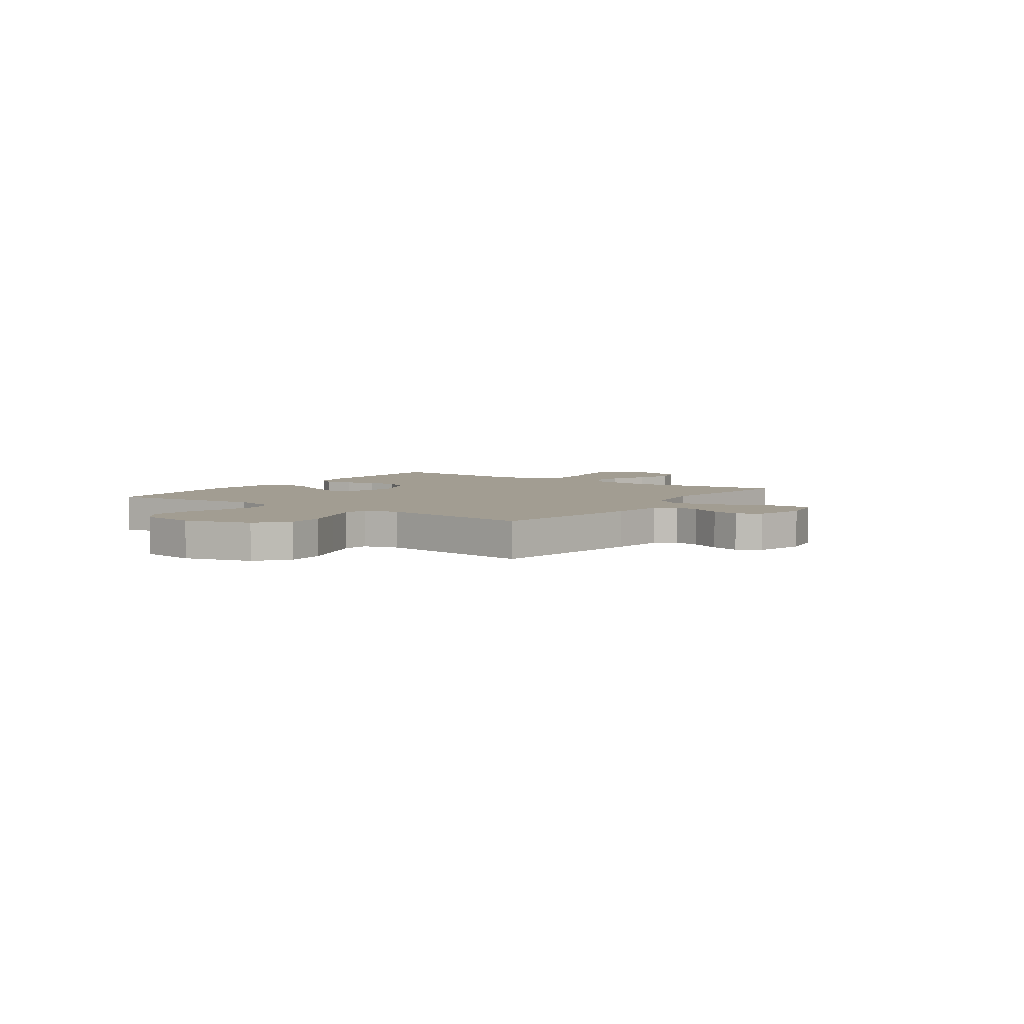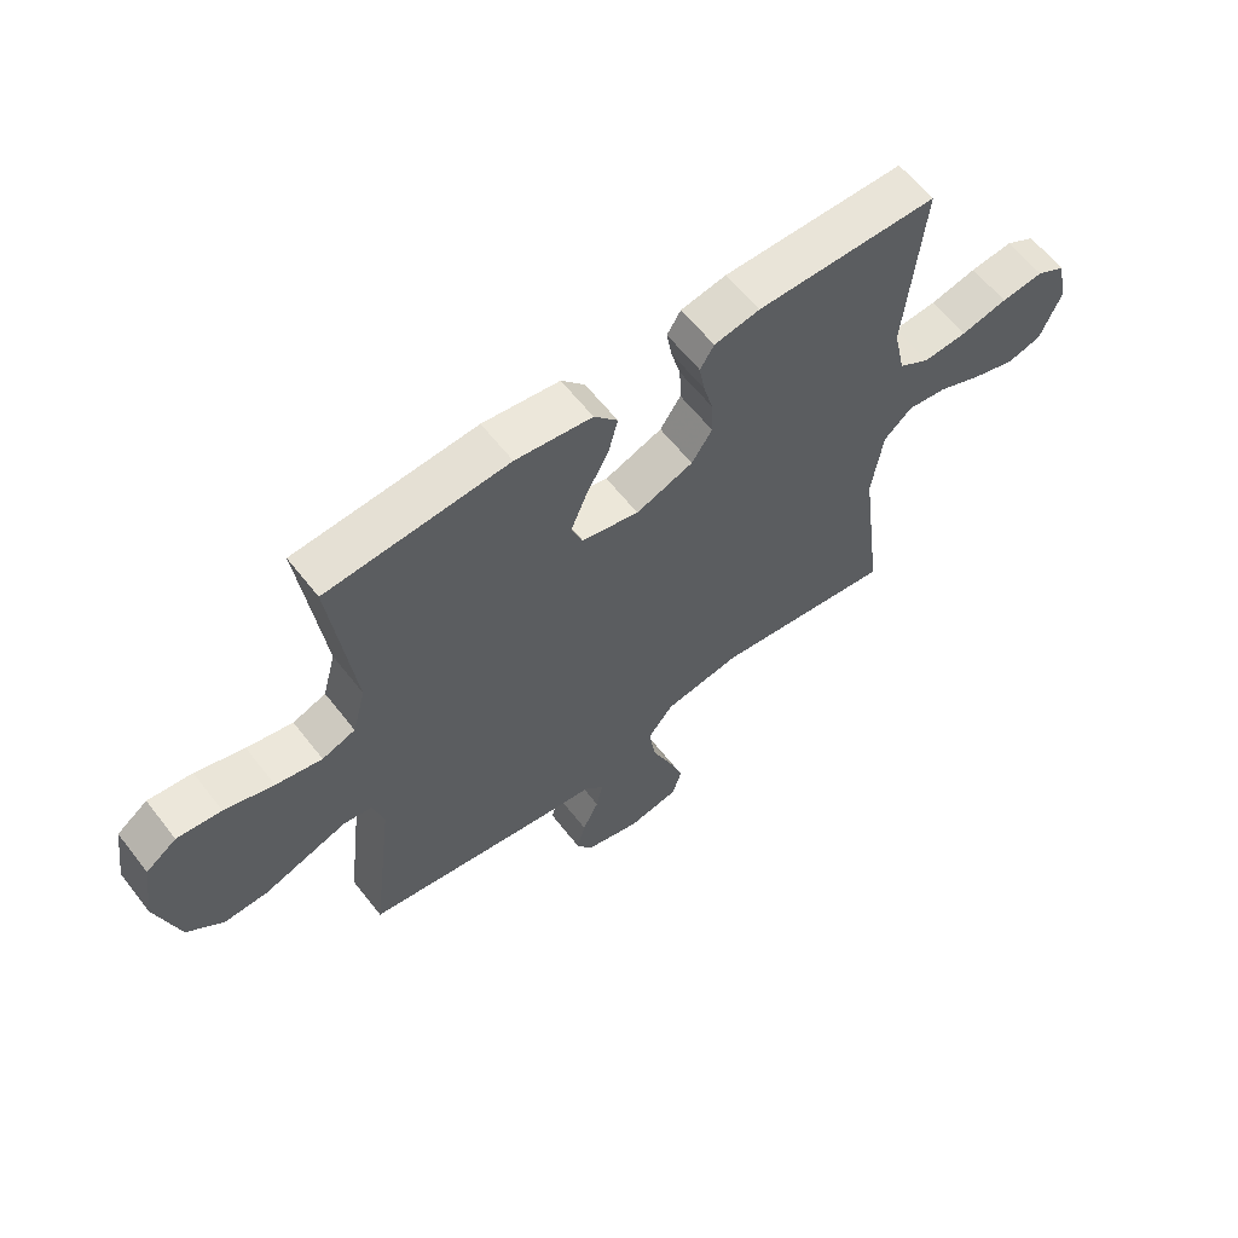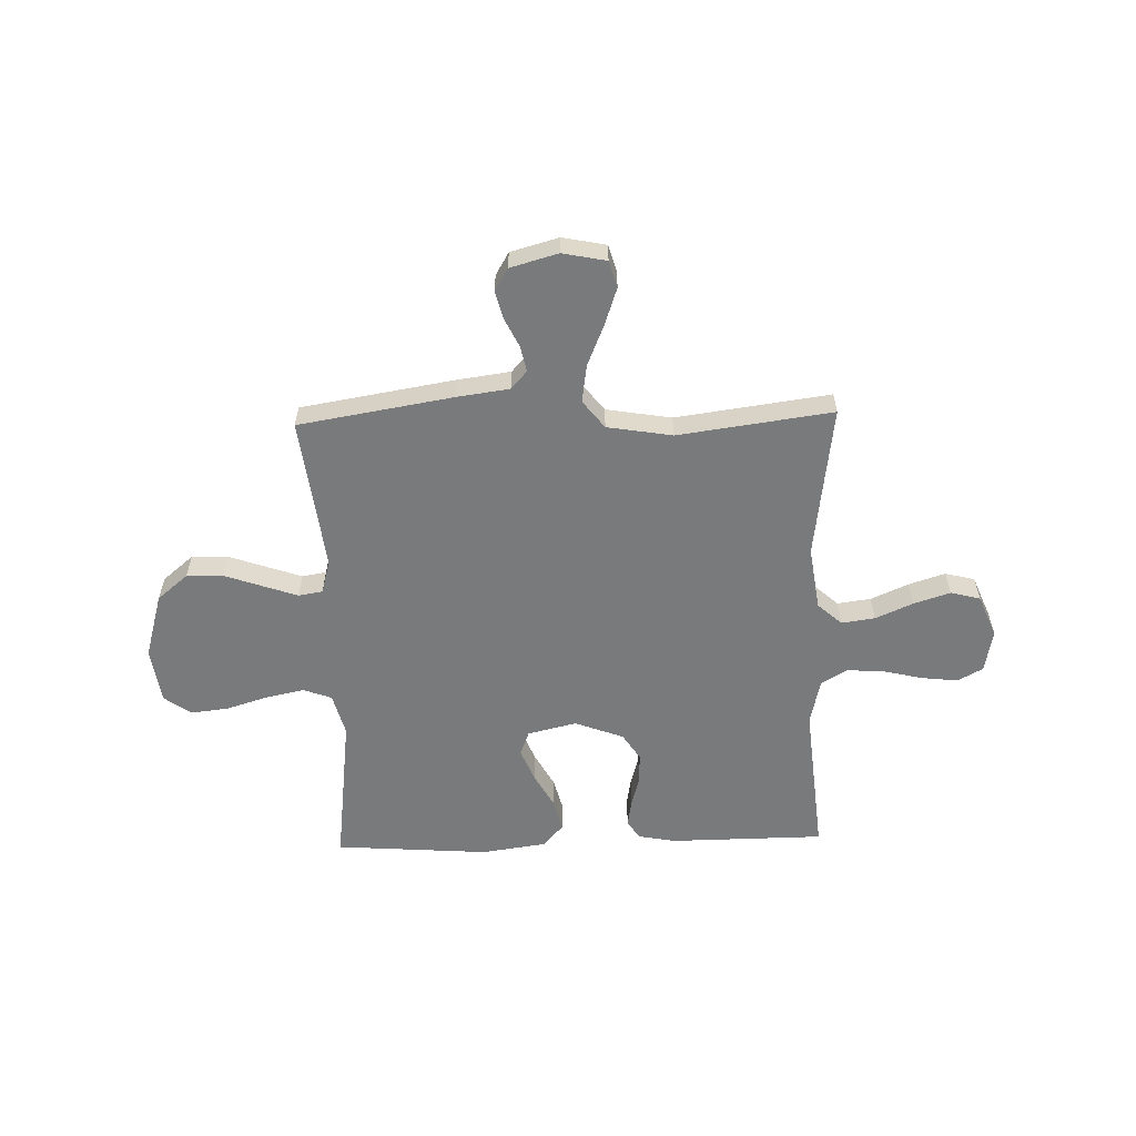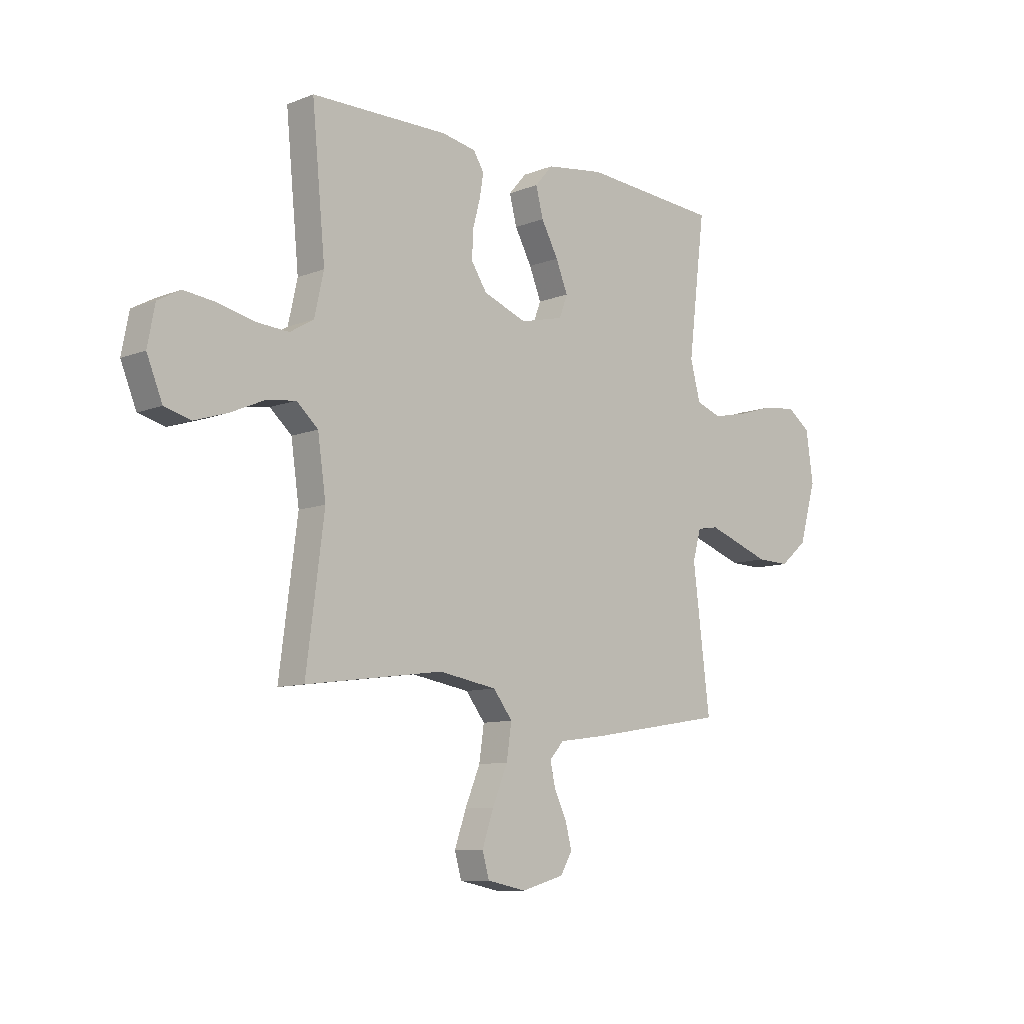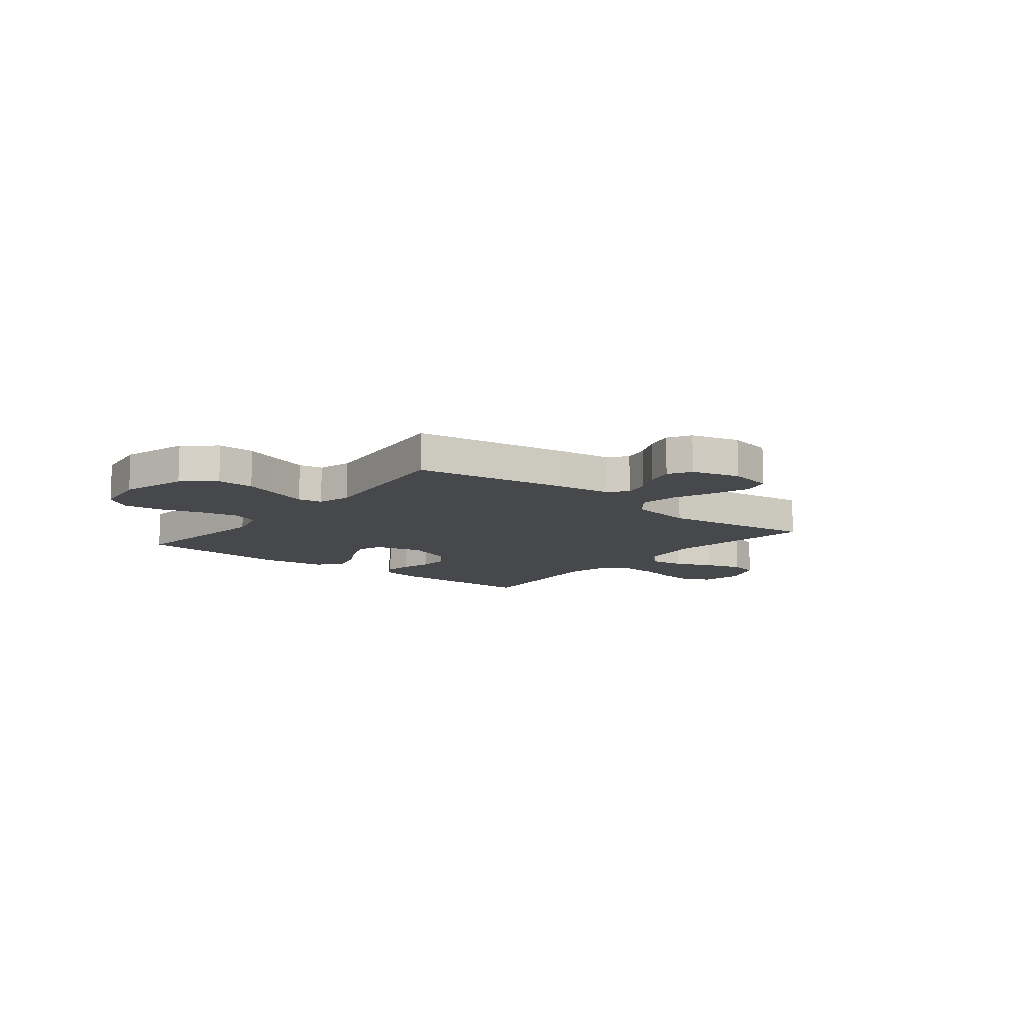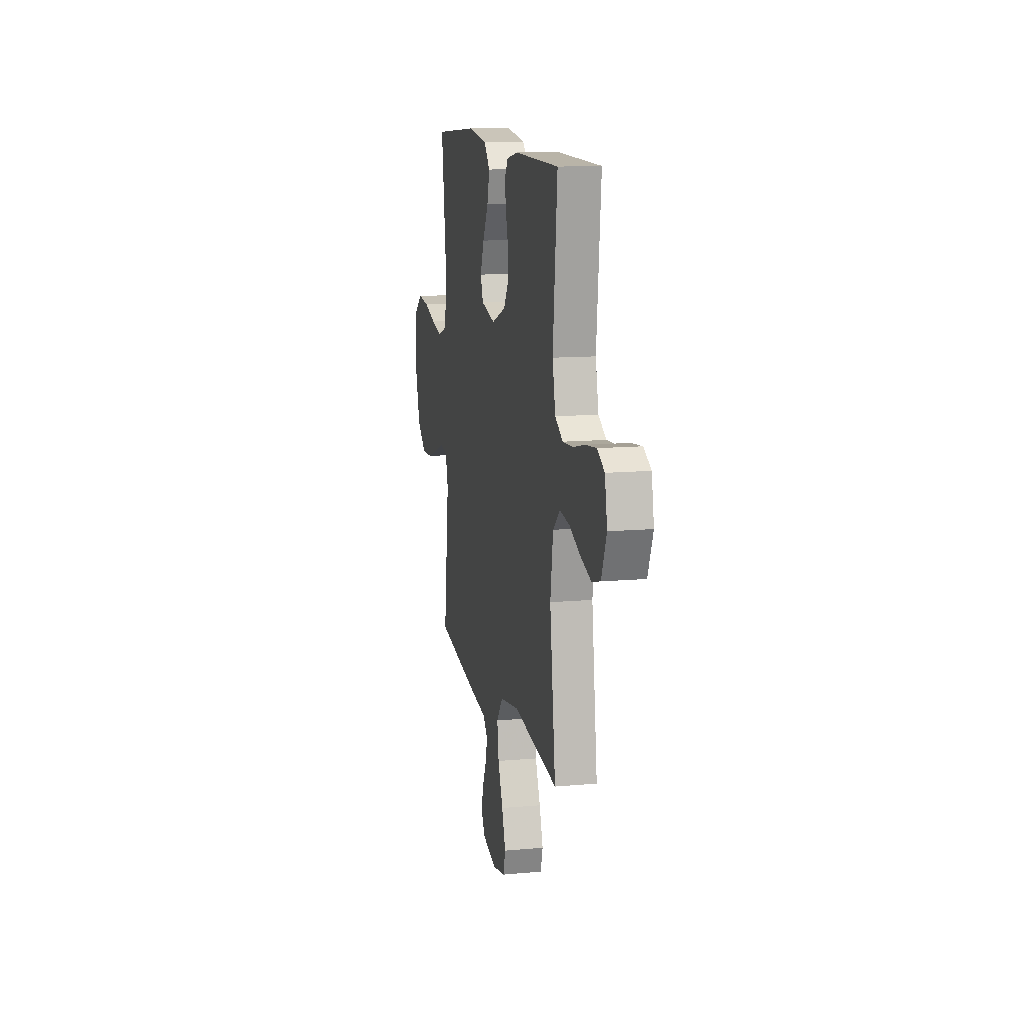
<metadata>
{"format":"obj","ext":"obj","renderer":"f3d","projection":"perspective","resolution":1024,"background":"white","views":[{"elev":4.9,"azim":125.0,"up":"+Y"},{"elev":61.0,"azim":142.2,"up":"+Z"},{"elev":-58.0,"azim":-178.4,"up":"+Y"},{"elev":-9.5,"azim":-44.4,"up":"+Z"},{"elev":-11.2,"azim":141.3,"up":"+Y"},{"elev":12.5,"azim":-101.9,"up":"+Z"}]}
</metadata>
<code>
v -0.5 0.07 -0.5
v -0.461 0.07 -0.2
v -0.479 0.07 -0.076
v -0.526 0.07 -0.034
v -0.591 0.07 -0.043
v -0.664 0.07 -0.075
v -0.735 0.07 -0.098
v -0.793 0.07 -0.083
v -0.827 0.07 0
v -0.811 0.07 0.083
v -0.762 0.07 0.11
v -0.692 0.07 0.102
v -0.615 0.07 0.084
v -0.543 0.07 0.079
v -0.491 0.07 0.11
v -0.471 0.07 0.2
v -0.5 0.07 0.5
v -0.2 0.07 0.503
v -0.125 0.07 0.489
v -0.102 0.07 0.452
v -0.111 0.07 0.4
v -0.127 0.07 0.341
v -0.129 0.07 0.282
v -0.095 0.07 0.23
v 0 0.07 0.194
v 0.095 0.07 0.217
v 0.113 0.07 0.265
v 0.087 0.07 0.329
v 0.05 0.07 0.397
v 0.034 0.07 0.459
v 0.073 0.07 0.504
v 0.2 0.07 0.522
v 0.5 0.07 0.5
v 0.463 0.07 0.2
v 0.485 0.07 0.117
v 0.54 0.07 0.097
v 0.616 0.07 0.113
v 0.697 0.07 0.138
v 0.77 0.07 0.146
v 0.821 0.07 0.109
v 0.837 0.07 0
v 0.8 0.07 -0.128
v 0.74 0.07 -0.178
v 0.668 0.07 -0.176
v 0.594 0.07 -0.15
v 0.528 0.07 -0.127
v 0.481 0.07 -0.135
v 0.463 0.07 -0.2
v 0.5 0.07 -0.5
v 0.2 0.07 -0.55
v 0.098 0.07 -0.564
v 0.067 0.07 -0.599
v 0.078 0.07 -0.649
v 0.105 0.07 -0.705
v 0.119 0.07 -0.759
v 0.093 0.07 -0.803
v 0 0.07 -0.829
v -0.085 0.07 -0.812
v -0.1 0.07 -0.76
v -0.075 0.07 -0.687
v -0.042 0.07 -0.608
v -0.031 0.07 -0.534
v -0.073 0.07 -0.48
v -0.2 0.07 -0.459
v -0.5 0 -0.5
v -0.461 0 -0.2
v -0.479 0 -0.076
v -0.526 0 -0.034
v -0.591 0 -0.043
v -0.664 0 -0.075
v -0.735 0 -0.098
v -0.793 0 -0.083
v -0.827 0 0
v -0.811 0 0.083
v -0.762 0 0.11
v -0.692 0 0.102
v -0.615 0 0.084
v -0.543 0 0.079
v -0.491 0 0.11
v -0.471 0 0.2
v -0.5 0 0.5
v -0.2 0 0.503
v -0.125 0 0.489
v -0.102 0 0.452
v -0.111 0 0.4
v -0.127 0 0.341
v -0.129 0 0.282
v -0.095 0 0.23
v 0 0 0.194
v 0.095 0 0.217
v 0.113 0 0.265
v 0.087 0 0.329
v 0.05 0 0.397
v 0.034 0 0.459
v 0.073 0 0.504
v 0.2 0 0.522
v 0.5 0 0.5
v 0.463 0 0.2
v 0.485 0 0.117
v 0.54 0 0.097
v 0.616 0 0.113
v 0.697 0 0.138
v 0.77 0 0.146
v 0.821 0 0.109
v 0.837 0 0
v 0.8 0 -0.128
v 0.74 0 -0.178
v 0.668 0 -0.176
v 0.594 0 -0.15
v 0.528 0 -0.127
v 0.481 0 -0.135
v 0.463 0 -0.2
v 0.5 0 -0.5
v 0.2 0 -0.55
v 0.098 0 -0.564
v 0.067 0 -0.599
v 0.078 0 -0.649
v 0.105 0 -0.705
v 0.119 0 -0.759
v 0.093 0 -0.803
v 0 0 -0.829
v -0.085 0 -0.812
v -0.1 0 -0.76
v -0.075 0 -0.687
v -0.042 0 -0.608
v -0.031 0 -0.534
v -0.073 0 -0.48
v -0.2 0 -0.459
f 59 60 61
f 58 59 61
f 57 58 61
f 56 57 61
f 55 56 61
f 54 55 61
f 53 54 61
f 52 53 61 62
f 51 52 62 63
f 50 51 63
f 49 50 63
f 48 49 63
f 43 44 45
f 42 43 45
f 41 42 45
f 40 41 45
f 39 40 45
f 38 39 45
f 37 38 45
f 36 37 45 46
f 35 36 46 47
f 32 33 34
f 31 32 34
f 30 31 34
f 29 30 34
f 28 29 34
f 35 47 48
f 34 35 48
f 28 34 48
f 27 28 48
f 20 21 22
f 19 20 22
f 18 19 22
f 17 18 22
f 16 17 22
f 15 16 22 23
f 14 15 23 24
f 11 12 13
f 10 11 13
f 9 10 13
f 8 9 13
f 7 8 13
f 6 7 13
f 5 6 13
f 4 5 13 14
f 14 24 25
f 4 14 25
f 3 4 25
f 64 1 2
f 3 25 26
f 2 3 26
f 64 2 26
f 63 64 26
f 26 27 48 63
f 125 124 123
f 125 123 122
f 125 122 121
f 125 121 120
f 125 120 119
f 125 119 118
f 125 118 117
f 126 125 117 116
f 127 126 116 115
f 127 115 114
f 127 114 113
f 127 113 112
f 109 108 107
f 109 107 106
f 109 106 105
f 109 105 104
f 109 104 103
f 109 103 102
f 109 102 101
f 110 109 101 100
f 111 110 100 99
f 98 97 96
f 98 96 95
f 98 95 94
f 98 94 93
f 98 93 92
f 112 111 99
f 112 99 98
f 112 98 92
f 112 92 91
f 86 85 84
f 86 84 83
f 86 83 82
f 86 82 81
f 86 81 80
f 87 86 80 79
f 88 87 79 78
f 77 76 75
f 77 75 74
f 77 74 73
f 77 73 72
f 77 72 71
f 77 71 70
f 77 70 69
f 78 77 69 68
f 89 88 78
f 89 78 68
f 89 68 67
f 66 65 128
f 90 89 67
f 90 67 66
f 90 66 128
f 90 128 127
f 127 112 91 90
f 1 65 66 2
f 2 66 67 3
f 3 67 68 4
f 4 68 69 5
f 5 69 70 6
f 6 70 71 7
f 7 71 72 8
f 8 72 73 9
f 9 73 74 10
f 10 74 75 11
f 11 75 76 12
f 12 76 77 13
f 13 77 78 14
f 14 78 79 15
f 15 79 80 16
f 16 80 81 17
f 17 81 82 18
f 18 82 83 19
f 19 83 84 20
f 20 84 85 21
f 21 85 86 22
f 22 86 87 23
f 23 87 88 24
f 24 88 89 25
f 25 89 90 26
f 26 90 91 27
f 27 91 92 28
f 28 92 93 29
f 29 93 94 30
f 30 94 95 31
f 31 95 96 32
f 32 96 97 33
f 33 97 98 34
f 34 98 99 35
f 35 99 100 36
f 36 100 101 37
f 37 101 102 38
f 38 102 103 39
f 39 103 104 40
f 40 104 105 41
f 41 105 106 42
f 42 106 107 43
f 43 107 108 44
f 44 108 109 45
f 45 109 110 46
f 46 110 111 47
f 47 111 112 48
f 48 112 113 49
f 49 113 114 50
f 50 114 115 51
f 51 115 116 52
f 52 116 117 53
f 53 117 118 54
f 54 118 119 55
f 55 119 120 56
f 56 120 121 57
f 57 121 122 58
f 58 122 123 59
f 59 123 124 60
f 60 124 125 61
f 61 125 126 62
f 62 126 127 63
f 63 127 128 64
f 64 128 65 1

</code>
